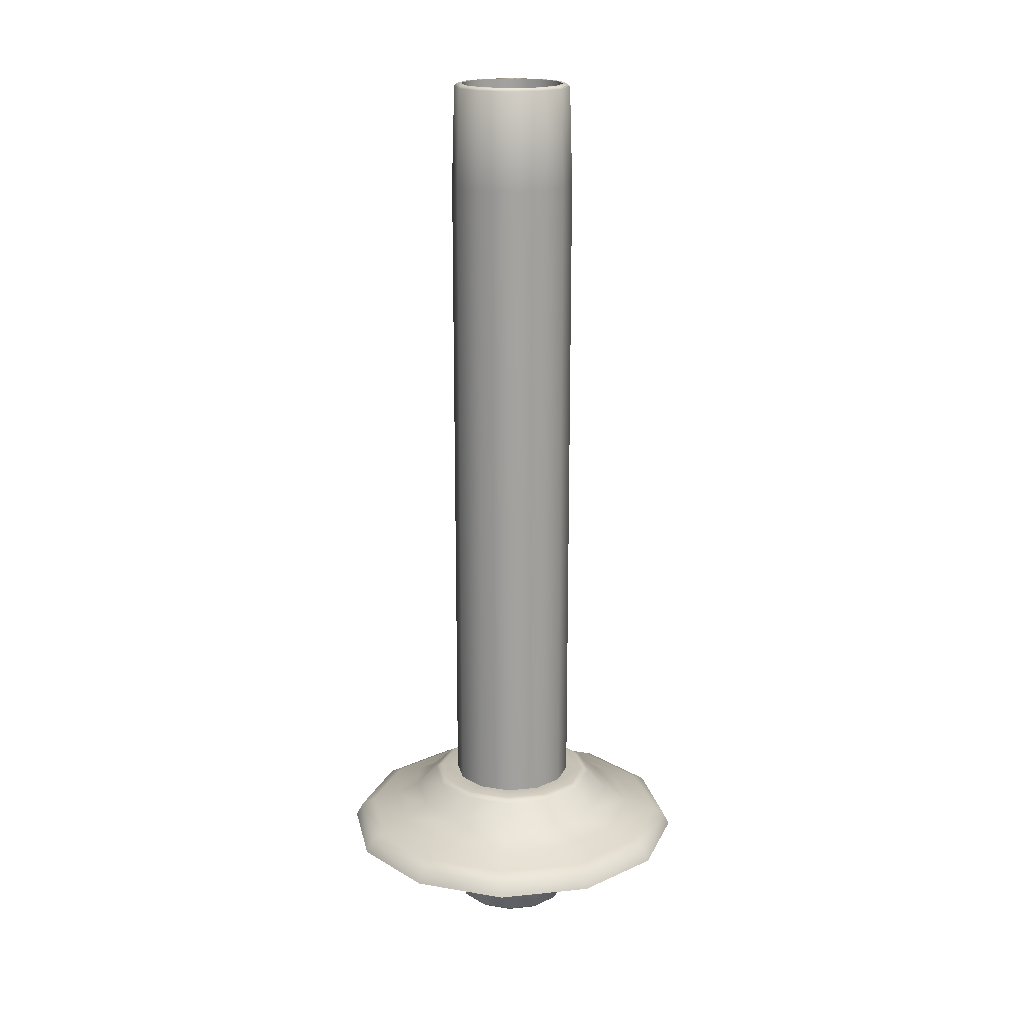
<metadata>
{"format":"obj","ext":"obj","renderer":"f3d","projection":"perspective","resolution":1024,"background":"white","views":[{"elev":18.2,"azim":-56.4,"up":"+Y"}]}
</metadata>
<code>
v 0.02959 -0.09172 0.05124
v 0.05124 0.5404 0.02959
v 0.02959 0.5404 0.05124
v 0.05124 -0.09172 0.02959
v 0.02814 0.6336 0.04873
v -0 -0.09172 0.05917
v 0.03784 -0.09172 0.06555
v 0.05917 0.5404 0
v 0.04873 0.6336 0.02814
v -0 0.5404 0.05917
v 0.06555 -0.09172 0.03784
v 0.05917 -0.09172 0
v 0.04621 0.6365 0.02668
v -0 0.6336 0.05627
v -0.02959 -0.09172 0.05124
v -0 -0.09172 0.07569
v 0.03978 -0.09262 0.0689
v 0.05124 0.5404 -0.02959
v 0.05627 0.6336 0
v 0.02668 0.6365 0.04621
v 0.05336 0.6365 0
v -0 0.6365 0.05336
v -0.02959 0.5404 0.05124
v 0.0689 -0.09262 0.03978
v 0.07569 -0.09172 0
v 0.05124 -0.09172 -0.02959
v 0.04873 0.6336 -0.02814
v 0.04336 0.6365 0.02503
v 0.05007 0.6365 0
v -0.02668 0.6365 0.04621
v -0.02814 0.6336 0.04873
v -0.05124 0.5404 0.02959
v -0.03784 -0.09172 0.06555
v -0 -0.09262 0.07956
v 0.04131 -0.09515 0.07156
v 0.06555 -0.09172 -0.03784
v 0.02959 -0.09172 -0.05124
v 0.02814 0.6336 -0.04873
v 0.02503 0.6365 0.04336
v -0 0.6365 0.05007
v 0.04621 0.6365 -0.02668
v -0.02503 0.6365 0.04336
v -0.05124 -0.09172 0.02959
v 0.07156 -0.09515 0.04131
v 0.07956 -0.09262 0
v 0.0689 -0.09262 -0.03978
v 0.03784 -0.09172 -0.06555
v 0.02959 0.5404 -0.05124
v 0.02503 -0.2374 0.04336
v 0.04336 -0.2374 0.02503
v 0.04336 0.6365 -0.02503
v -0.04621 0.6365 0.02668
v -0.04336 0.6365 0.02503
v -0.04873 0.6336 0.02814
v -0.05917 0.5404 0
v -0.06555 -0.09172 0.03784
v -0.03978 -0.09262 0.0689
v -0 -0.09515 0.08263
v 0.05119 -0.115 0.08866
v 0.03978 -0.09262 -0.0689
v -0 0.5404 -0.05917
v -0 -0.09172 -0.07569
v -0 0.6336 -0.05627
v 0.02668 0.6365 -0.04621
v 0.05007 -0.2374 0
v -0 -0.2374 0.05007
v -0.02503 -0.2374 0.04336
v -0.05917 -0.09172 0
v -0 -0.115 0.1024
v 0.08866 -0.115 0.05119
v 0.08263 -0.09515 0
v 0.07156 -0.09515 -0.04131
v 0.04131 -0.09515 -0.07156
v -0 -0.09262 -0.07956
v -0 -0.09172 -0.05917
v 0.02668 -0.2374 0.04621
v 0.04621 -0.2374 0.02668
v 0.02503 0.6365 -0.04336
v 0.04336 -0.2374 -0.02503
v -0.05336 0.6365 0
v -0.05007 0.6365 0
v -0.04336 -0.2374 0.02503
v -0.05627 0.6336 0
v -0.05124 0.5404 -0.02959
v -0.07569 -0.09172 0
v -0.0689 -0.09262 0.03978
v -0.04131 -0.09515 0.07156
v -0.05119 -0.115 0.08866
v 0.06284 -0.1289 0.1088
v 0.1024 -0.115 0
v -0 -0.09515 -0.08263
v -0.02959 0.5404 -0.05124
v -0.02814 0.6336 -0.04873
v -0.02959 -0.09172 -0.05124
v -0.03784 -0.09172 -0.06555
v -0 0.6365 -0.05336
v -0 -0.2374 0.05336
v 0.05336 -0.2374 0
v 0.04621 -0.2374 -0.02668
v -0.02668 -0.2374 0.04621
v -0.04873 0.6336 -0.02814
v -0.05124 -0.09172 -0.02959
v -0.06555 -0.09172 -0.03784
v -0 -0.1289 0.1257
v 0.1088 -0.1289 0.06284
v 0.08866 -0.115 -0.05119
v 0.05119 -0.115 -0.08866
v -0.03978 -0.09262 -0.0689
v -0.02668 0.6365 -0.04621
v 0.02814 -0.2345 0.04873
v 0.05627 -0.2345 0
v -0 0.6365 -0.05007
v 0.02503 -0.2374 -0.04336
v 0.02668 -0.2374 -0.04621
v -0.04621 0.6365 -0.02668
v -0.05007 -0.2374 0
v -0.04621 -0.2374 0.02668
v -0.0689 -0.09262 -0.03978
v -0.07956 -0.09262 0
v -0.07156 -0.09515 0.04131
v -0.06284 -0.1289 0.1088
v 0.07628 -0.1367 0.1321
v 0.1257 -0.1289 0
v 0.1088 -0.1289 -0.06284
v -0 -0.115 -0.1024
v -0.04131 -0.09515 -0.07156
v -0.02503 0.6365 -0.04336
v -0 -0.2345 0.05627
v 0.04873 -0.2345 0.02814
v -0 -0.2374 -0.05007
v 0.02814 -0.2345 -0.04873
v -0.04336 0.6365 -0.02503
v -0.04336 -0.2374 -0.02503
v -0.02814 -0.2345 0.04873
v -0.08866 -0.115 0.05119
v -0 -0.1367 0.1526
v 0.1321 -0.1367 0.07628
v 0.06284 -0.1289 -0.1088
v 0.02959 -0.1412 0.05124
v 0.05124 -0.1412 0.02959
v 0.04873 -0.2345 -0.02814
v 0.05917 -0.1412 0
v -0.02503 -0.2374 -0.04336
v -0 -0.2345 -0.05627
v -0.05336 -0.2374 0
v -0.04621 -0.2374 -0.02668
v -0.04873 -0.2345 0.02814
v -0.07156 -0.09515 -0.04131
v -0.08263 -0.09515 0
v -0.1024 -0.115 0
v -0.1088 -0.1289 0.06284
v -0.07628 -0.1367 0.1321
v 0.08259 -0.143 0.143
v 0.1526 -0.1367 0
v 0.1321 -0.1367 -0.07628
v 0.07628 -0.1367 -0.1321
v -0 -0.1289 -0.1257
v -0.05119 -0.115 -0.08866
v -0 -0.1412 0.05917
v -0 -0.2374 -0.05336
v 0.02959 -0.1412 -0.05124
v -0 -0.1412 -0.05917
v -0.05627 -0.2345 0
v -0.02668 -0.2374 -0.04621
v -0.05124 -0.1412 0.02959
v -0 -0.143 0.1652
v 0.143 -0.143 0.08259
v -0 -0.1367 -0.1526
v 0.02959 -0.1226 0.05124
v 0.05124 -0.1226 0.02959
v 0.05124 -0.1412 -0.02959
v -0.02959 -0.1412 0.05124
v -0.02814 -0.2345 -0.04873
v -0.02959 -0.1412 -0.05124
v -0.04873 -0.2345 -0.02814
v -0.05917 -0.1412 0
v -0.1257 -0.1289 0
v -0.1321 -0.1367 0.07628
v -0.08259 -0.143 0.143
v 0.08593 -0.1554 0.1488
v 0.1652 -0.143 0
v 0.143 -0.143 -0.08259
v 0.08259 -0.143 -0.143
v -0 -0.1554 0.1719
v -0 -0.143 -0.1652
v -0.06284 -0.1289 -0.1088
v -0.08866 -0.115 -0.05119
v -0 -0.1226 0.05917
v 0.05917 -0.1226 0
v 0.02959 -0.1226 -0.05124
v -0 -0.1226 -0.05917
v -0.02959 -0.1226 -0.05124
v -0.05124 -0.1412 -0.02959
v -0.02959 -0.1226 0.05124
v -0.05917 -0.1226 0
v -0.1088 -0.1289 -0.06284
v -0.08593 -0.1554 0.1488
v 0.1488 -0.1554 0.08593
v 0.1719 -0.1554 0
v -0.07628 -0.1367 -0.1321
v -0 -0.1226 0.08011
v 0.04005 -0.1226 0.06938
v 0.06938 -0.1226 0.04005
v 0.05124 -0.1226 -0.02959
v -0.05124 -0.1226 0.02959
v -0.05124 -0.1226 -0.02959
v -0.1321 -0.1367 -0.07628
v -0.1526 -0.1367 0
v -0.143 -0.143 0.08259
v -0.1488 -0.1554 0.08593
v 0.1225 -0.1554 0.07075
v 0.07075 -0.1554 0.1225
v 0.08593 -0.1554 -0.1488
v -0.07075 -0.1554 0.1225
v -0.08259 -0.143 -0.143
v 0.08011 -0.1226 0
v 0.06938 -0.1226 -0.04005
v 0.04005 -0.1226 -0.06938
v -0 -0.1226 -0.08011
v -0.04005 -0.1226 0.06938
v -0.06938 -0.1226 0.04005
v -0.06938 -0.1226 -0.04005
v -0.1225 -0.1554 0.07075
v 0.1415 -0.1554 0
v -0 -0.1554 0.1415
v 0.1488 -0.1554 -0.08593
v -0 -0.1554 -0.1719
v -0.08593 -0.1554 -0.1488
v 0.07075 -0.1459 0.1225
v 0.1225 -0.1459 0.07075
v -0.04005 -0.1226 -0.06938
v -0.08011 -0.1226 0
v -0.143 -0.143 -0.08259
v -0.1652 -0.143 0
v -0.1719 -0.1554 0
v -0.1415 -0.1554 0
v 0.1415 -0.1459 0
v -0 -0.1459 0.1415
v 0.1225 -0.1554 -0.07075
v -0 -0.1554 -0.1415
v -0.07075 -0.1459 0.1225
v -0.1488 -0.1554 -0.08593
v 0.1225 -0.1459 -0.07075
v 0.07075 -0.1459 -0.1225
v -0 -0.1459 -0.1415
v -0.1225 -0.1459 0.07075
v -0.1225 -0.1459 -0.07075
v -0.07075 -0.1459 -0.1225
v 0.07075 -0.1554 -0.1225
v -0.07075 -0.1554 -0.1225
v -0.1225 -0.1554 -0.07075
v -0.1415 -0.1459 0
g mesh1_mesh1-geometry
f 1 2 3
f 2 1 4
f 3 2 1
f 4 1 2
f 2 5 3
f 3 5 2
f 3 6 1
f 1 6 3
f 1 7 4
f 4 7 1
f 4 8 2
f 2 8 4
f 5 2 9
f 9 2 5
f 5 10 3
f 3 10 5
f 6 3 10
f 10 3 6
f 6 7 1
f 1 7 6
f 4 7 11
f 11 7 4
f 8 4 12
f 12 4 8
f 8 9 2
f 2 9 8
f 13 5 9
f 9 5 13
f 10 5 14
f 14 5 10
f 10 15 6
f 6 15 10
f 6 16 7
f 7 16 6
f 17 11 7
f 7 11 17
f 4 11 12
f 12 11 4
f 12 18 8
f 8 18 12
f 9 8 19
f 19 8 9
f 5 13 20
f 20 13 5
f 9 21 13
f 13 21 9
f 5 22 14
f 14 22 5
f 14 23 10
f 10 23 14
f 15 10 23
f 23 10 15
f 15 16 6
f 6 16 15
f 16 17 7
f 7 17 16
f 11 17 24
f 24 17 11
f 12 11 25
f 25 11 12
f 18 12 26
f 26 12 18
f 27 8 18
f 18 8 27
f 8 27 19
f 19 27 8
f 21 9 19
f 19 9 21
f 28 20 13
f 13 20 28
f 22 5 20
f 20 5 22
f 29 13 21
f 21 13 29
f 30 14 22
f 22 14 30
f 23 14 31
f 31 14 23
f 32 15 23
f 23 15 32
f 15 33 16
f 16 33 15
f 17 16 34
f 34 16 17
f 35 24 17
f 17 24 35
f 24 25 11
f 11 25 24
f 36 12 25
f 25 12 36
f 36 26 12
f 12 26 36
f 37 18 26
f 26 18 37
f 18 38 27
f 27 38 18
f 27 21 19
f 19 21 27
f 39 20 28
f 28 20 39
f 28 13 29
f 29 13 28
f 20 40 22
f 22 40 20
f 41 29 21
f 21 29 41
f 14 30 31
f 31 30 14
f 42 30 22
f 22 30 42
f 31 32 23
f 23 32 31
f 15 32 43
f 43 32 15
f 43 33 15
f 15 33 43
f 33 34 16
f 16 34 33
f 34 35 17
f 17 35 34
f 24 35 44
f 44 35 24
f 25 24 45
f 45 24 25
f 25 46 36
f 36 46 25
f 47 26 36
f 36 26 47
f 18 37 48
f 48 37 18
f 47 37 26
f 26 37 47
f 38 18 48
f 48 18 38
f 38 41 27
f 27 41 38
f 21 27 41
f 41 27 21
f 40 20 39
f 39 20 40
f 28 49 39
f 39 49 28
f 29 50 28
f 28 50 29
f 42 22 40
f 40 22 42
f 41 51 29
f 29 51 41
f 52 31 30
f 30 31 52
f 53 30 42
f 42 30 53
f 32 31 54
f 54 31 32
f 55 43 32
f 32 43 55
f 43 56 33
f 33 56 43
f 34 33 57
f 57 33 34
f 35 34 58
f 58 34 35
f 59 44 35
f 35 44 59
f 44 45 24
f 24 45 44
f 46 25 45
f 45 25 46
f 60 36 46
f 46 36 60
f 36 60 47
f 47 60 36
f 37 61 48
f 48 61 37
f 62 37 47
f 47 37 62
f 48 63 38
f 38 63 48
f 41 38 64
f 64 38 41
f 49 40 39
f 39 40 49
f 49 28 50
f 50 28 49
f 50 29 65
f 65 29 50
f 66 42 40
f 40 42 66
f 64 51 41
f 41 51 64
f 51 65 29
f 29 65 51
f 31 52 54
f 54 52 31
f 53 52 30
f 30 52 53
f 67 53 42
f 42 53 67
f 54 55 32
f 32 55 54
f 43 55 68
f 68 55 43
f 68 56 43
f 43 56 68
f 56 57 33
f 33 57 56
f 57 58 34
f 34 58 57
f 69 35 58
f 58 35 69
f 44 59 70
f 70 59 44
f 35 69 59
f 59 69 35
f 45 44 71
f 71 44 45
f 45 72 46
f 46 72 45
f 46 73 60
f 60 73 46
f 74 47 60
f 60 47 74
f 61 37 75
f 75 37 61
f 63 48 61
f 61 48 63
f 62 75 37
f 37 75 62
f 47 74 62
f 62 74 47
f 63 64 38
f 38 64 63
f 40 49 66
f 66 49 40
f 76 49 50
f 50 49 76
f 77 50 65
f 65 50 77
f 42 66 67
f 67 66 42
f 64 78 51
f 51 78 64
f 65 51 79
f 79 51 65
f 80 54 52
f 52 54 80
f 81 52 53
f 53 52 81
f 53 67 82
f 82 67 53
f 55 54 83
f 83 54 55
f 84 68 55
f 55 68 84
f 56 68 85
f 85 68 56
f 57 56 86
f 86 56 57
f 58 57 87
f 87 57 58
f 58 88 69
f 69 88 58
f 89 70 59
f 59 70 89
f 90 44 70
f 70 44 90
f 69 89 59
f 59 89 69
f 44 90 71
f 71 90 44
f 72 45 71
f 71 45 72
f 73 46 72
f 72 46 73
f 91 60 73
f 73 60 91
f 60 91 74
f 74 91 60
f 75 92 61
f 61 92 75
f 61 93 63
f 63 93 61
f 62 94 75
f 75 94 62
f 74 95 62
f 62 95 74
f 64 63 96
f 96 63 64
f 97 66 49
f 49 66 97
f 97 49 76
f 76 49 97
f 76 50 77
f 77 50 76
f 77 65 98
f 98 65 77
f 97 67 66
f 66 67 97
f 96 78 64
f 64 78 96
f 78 79 51
f 51 79 78
f 79 99 65
f 65 99 79
f 54 80 83
f 83 80 54
f 52 81 80
f 80 81 52
f 82 81 53
f 53 81 82
f 100 82 67
f 67 82 100
f 101 55 83
f 83 55 101
f 68 84 102
f 102 84 68
f 55 101 84
f 84 101 55
f 68 103 85
f 85 103 68
f 85 86 56
f 56 86 85
f 86 87 57
f 57 87 86
f 88 58 87
f 87 58 88
f 88 104 69
f 69 104 88
f 70 89 105
f 105 89 70
f 105 90 70
f 70 90 105
f 89 69 104
f 104 69 89
f 106 71 90
f 90 71 106
f 71 106 72
f 72 106 71
f 72 107 73
f 73 107 72
f 107 91 73
f 73 91 107
f 91 108 74
f 74 108 91
f 92 75 94
f 94 75 92
f 93 61 92
f 92 61 93
f 109 63 93
f 93 63 109
f 95 94 62
f 62 94 95
f 95 74 108
f 108 74 95
f 63 109 96
f 96 109 63
f 110 97 76
f 76 97 110
f 77 110 76
f 76 110 77
f 65 99 98
f 98 99 65
f 111 77 98
f 98 77 111
f 100 67 97
f 97 67 100
f 78 96 112
f 112 96 78
f 79 78 113
f 113 78 79
f 79 114 99
f 99 114 79
f 80 101 83
f 83 101 80
f 81 115 80
f 80 115 81
f 81 82 116
f 116 82 81
f 117 82 100
f 100 82 117
f 84 94 102
f 102 94 84
f 103 68 102
f 102 68 103
f 93 84 101
f 101 84 93
f 118 85 103
f 103 85 118
f 86 85 119
f 119 85 86
f 87 86 120
f 120 86 87
f 120 88 87
f 87 88 120
f 104 88 121
f 121 88 104
f 122 105 89
f 89 105 122
f 90 105 123
f 123 105 90
f 104 122 89
f 89 122 104
f 90 124 106
f 106 124 90
f 107 72 106
f 106 72 107
f 91 107 125
f 125 107 91
f 108 91 126
f 126 91 108
f 94 84 92
f 92 84 94
f 84 93 92
f 92 93 84
f 93 115 109
f 109 115 93
f 95 102 94
f 94 102 95
f 108 103 95
f 95 103 108
f 109 127 96
f 96 127 109
f 97 110 128
f 128 110 97
f 110 77 129
f 129 77 110
f 99 111 98
f 98 111 99
f 77 111 129
f 129 111 77
f 128 100 97
f 97 100 128
f 96 127 112
f 112 127 96
f 130 78 112
f 112 78 130
f 78 130 113
f 113 130 78
f 113 114 79
f 79 114 113
f 131 99 114
f 114 99 131
f 101 80 115
f 115 80 101
f 115 81 132
f 132 81 115
f 117 116 82
f 82 116 117
f 133 81 116
f 116 81 133
f 134 117 100
f 100 117 134
f 103 102 95
f 95 102 103
f 115 93 101
f 101 93 115
f 85 118 119
f 119 118 85
f 103 108 118
f 118 108 103
f 119 120 86
f 86 120 119
f 88 120 135
f 135 120 88
f 135 121 88
f 88 121 135
f 121 136 104
f 104 136 121
f 105 122 137
f 137 122 105
f 137 123 105
f 105 123 137
f 124 90 123
f 123 90 124
f 122 104 136
f 136 104 122
f 138 106 124
f 124 106 138
f 106 138 107
f 107 138 106
f 138 125 107
f 107 125 138
f 125 126 91
f 91 126 125
f 126 118 108
f 108 118 126
f 115 132 109
f 109 132 115
f 109 132 127
f 127 132 109
f 139 128 110
f 110 128 139
f 140 110 129
f 129 110 140
f 111 99 141
f 141 99 111
f 142 129 111
f 111 129 142
f 100 128 134
f 134 128 100
f 143 112 127
f 127 112 143
f 112 143 130
f 130 143 112
f 130 114 113
f 113 114 130
f 99 131 141
f 141 131 99
f 114 144 131
f 131 144 114
f 81 133 132
f 132 133 81
f 116 117 145
f 145 117 116
f 116 146 133
f 133 146 116
f 117 134 147
f 147 134 117
f 148 119 118
f 118 119 148
f 120 119 149
f 149 119 120
f 120 150 135
f 135 150 120
f 121 135 151
f 151 135 121
f 136 121 152
f 152 121 136
f 153 137 122
f 122 137 153
f 123 137 154
f 154 137 123
f 123 155 124
f 124 155 123
f 136 153 122
f 122 153 136
f 124 156 138
f 138 156 124
f 125 138 157
f 157 138 125
f 126 125 158
f 158 125 126
f 118 126 148
f 148 126 118
f 132 143 127
f 127 143 132
f 128 139 159
f 159 139 128
f 110 140 139
f 139 140 110
f 129 142 140
f 140 142 129
f 141 142 111
f 111 142 141
f 159 134 128
f 128 134 159
f 143 160 130
f 130 160 143
f 130 160 114
f 114 160 130
f 161 141 131
f 131 141 161
f 144 114 160
f 160 114 144
f 162 131 144
f 144 131 162
f 143 132 133
f 133 132 143
f 117 163 145
f 145 163 117
f 146 116 145
f 145 116 146
f 133 146 164
f 164 146 133
f 134 165 147
f 147 165 134
f 163 117 147
f 147 117 163
f 119 148 149
f 149 148 119
f 150 120 149
f 149 120 150
f 150 151 135
f 135 151 150
f 151 152 121
f 121 152 151
f 152 166 136
f 136 166 152
f 137 153 167
f 167 153 137
f 167 154 137
f 137 154 167
f 155 123 154
f 154 123 155
f 156 124 155
f 155 124 156
f 153 136 166
f 166 136 153
f 168 138 156
f 156 138 168
f 138 168 157
f 157 168 138
f 157 158 125
f 125 158 157
f 158 148 126
f 126 148 158
f 169 159 139
f 139 159 169
f 170 139 140
f 140 139 170
f 142 170 140
f 140 170 142
f 142 141 171
f 171 141 142
f 134 159 172
f 172 159 134
f 143 164 160
f 160 164 143
f 141 161 171
f 171 161 141
f 131 162 161
f 161 162 131
f 160 173 144
f 144 173 160
f 144 174 162
f 162 174 144
f 133 164 143
f 143 164 133
f 175 145 163
f 163 145 175
f 145 175 146
f 146 175 145
f 146 173 164
f 164 173 146
f 165 134 172
f 172 134 165
f 176 147 165
f 165 147 176
f 147 176 163
f 163 176 147
f 148 150 149
f 149 150 148
f 151 150 177
f 177 150 151
f 152 151 178
f 178 151 152
f 166 152 179
f 179 152 166
f 180 167 153
f 153 167 180
f 154 167 181
f 181 167 154
f 154 182 155
f 155 182 154
f 155 183 156
f 156 183 155
f 184 153 166
f 166 153 184
f 156 185 168
f 168 185 156
f 168 186 157
f 157 186 168
f 158 157 186
f 186 157 158
f 148 158 187
f 187 158 148
f 159 169 188
f 188 169 159
f 139 170 169
f 169 170 139
f 170 142 189
f 189 142 170
f 171 189 142
f 142 189 171
f 188 172 159
f 159 172 188
f 173 160 164
f 164 160 173
f 190 171 161
f 161 171 190
f 191 161 162
f 162 161 191
f 174 144 173
f 173 144 174
f 192 162 174
f 174 162 192
f 163 193 175
f 175 193 163
f 173 146 175
f 175 146 173
f 194 165 172
f 172 165 194
f 165 195 176
f 176 195 165
f 193 163 176
f 176 163 193
f 150 148 187
f 187 148 150
f 150 196 177
f 177 196 150
f 177 178 151
f 151 178 177
f 178 179 152
f 152 179 178
f 197 166 179
f 179 166 197
f 167 180 198
f 198 180 167
f 153 184 180
f 180 184 153
f 167 199 181
f 181 199 167
f 182 154 181
f 181 154 182
f 183 155 182
f 182 155 183
f 185 156 183
f 183 156 185
f 166 197 184
f 184 197 166
f 185 200 168
f 168 200 185
f 186 168 200
f 200 168 186
f 186 187 158
f 158 187 186
f 201 188 169
f 169 188 201
f 202 169 170
f 170 169 202
f 203 170 189
f 189 170 203
f 189 171 204
f 204 171 189
f 172 188 194
f 194 188 172
f 171 190 204
f 204 190 171
f 161 191 190
f 190 191 161
f 162 192 191
f 191 192 162
f 173 193 174
f 174 193 173
f 193 192 174
f 174 192 193
f 193 173 175
f 175 173 193
f 165 194 205
f 205 194 165
f 195 165 205
f 205 165 195
f 206 176 195
f 195 176 206
f 176 206 193
f 193 206 176
f 196 150 187
f 187 150 196
f 207 177 196
f 196 177 207
f 178 177 208
f 208 177 178
f 179 178 209
f 209 178 179
f 179 210 197
f 197 210 179
f 180 211 198
f 198 211 180
f 199 167 198
f 198 167 199
f 184 212 180
f 180 212 184
f 199 182 181
f 181 182 199
f 182 213 183
f 183 213 182
f 213 185 183
f 183 185 213
f 197 214 184
f 184 214 197
f 200 185 215
f 215 185 200
f 200 196 186
f 186 196 200
f 187 186 196
f 196 186 187
f 201 194 188
f 188 194 201
f 201 169 202
f 202 169 201
f 202 170 203
f 203 170 202
f 203 189 216
f 216 189 203
f 204 217 189
f 189 217 204
f 190 218 204
f 204 218 190
f 191 218 190
f 190 218 191
f 192 219 191
f 191 219 192
f 192 193 206
f 206 193 192
f 220 205 194
f 194 205 220
f 221 195 205
f 205 195 221
f 195 222 206
f 206 222 195
f 177 207 208
f 208 207 177
f 196 200 207
f 207 200 196
f 208 209 178
f 178 209 208
f 210 179 209
f 209 179 210
f 210 223 197
f 197 223 210
f 180 212 211
f 211 212 180
f 198 211 224
f 224 211 198
f 198 224 199
f 199 224 198
f 184 225 212
f 212 225 184
f 182 199 226
f 226 199 182
f 213 182 226
f 226 182 213
f 185 213 227
f 227 213 185
f 197 223 214
f 214 223 197
f 184 214 225
f 225 214 184
f 185 228 215
f 215 228 185
f 215 207 200
f 200 207 215
f 220 194 201
f 201 194 220
f 229 201 202
f 202 201 229
f 203 229 202
f 202 229 203
f 189 217 216
f 216 217 189
f 216 230 203
f 203 230 216
f 204 218 217
f 217 218 204
f 191 219 218
f 218 219 191
f 192 231 219
f 219 231 192
f 206 231 192
f 192 231 206
f 221 205 220
f 220 205 221
f 195 221 232
f 232 221 195
f 222 195 232
f 232 195 222
f 206 222 231
f 231 222 206
f 233 208 207
f 207 208 233
f 209 208 234
f 234 208 209
f 209 235 210
f 210 235 209
f 210 236 223
f 223 236 210
f 212 230 211
f 211 230 212
f 211 237 224
f 224 237 211
f 224 226 199
f 199 226 224
f 238 212 225
f 225 212 238
f 239 213 226
f 226 213 239
f 240 227 213
f 213 227 240
f 228 185 227
f 227 185 228
f 223 241 214
f 214 241 223
f 214 238 225
f 225 238 214
f 242 215 228
f 228 215 242
f 207 215 233
f 233 215 207
f 238 220 201
f 201 220 238
f 201 229 238
f 238 229 201
f 229 203 230
f 230 203 229
f 243 216 217
f 217 216 243
f 230 216 237
f 237 216 230
f 244 217 218
f 218 217 244
f 219 244 218
f 218 244 219
f 231 245 219
f 219 245 231
f 241 221 220
f 220 221 241
f 246 232 221
f 221 232 246
f 232 247 222
f 222 247 232
f 222 248 231
f 231 248 222
f 208 233 234
f 234 233 208
f 235 209 234
f 234 209 235
f 236 210 235
f 235 210 236
f 236 246 223
f 223 246 236
f 230 212 229
f 229 212 230
f 237 211 230
f 230 211 237
f 243 224 237
f 237 224 243
f 239 226 224
f 224 226 239
f 212 238 229
f 229 238 212
f 249 213 239
f 239 213 249
f 250 227 240
f 240 227 250
f 240 213 249
f 249 213 240
f 250 228 227
f 227 228 250
f 241 223 246
f 246 223 241
f 238 214 241
f 241 214 238
f 215 242 233
f 233 242 215
f 251 242 228
f 228 242 251
f 220 238 241
f 241 238 220
f 216 243 237
f 237 243 216
f 217 244 243
f 243 244 217
f 244 219 245
f 245 219 244
f 245 231 248
f 248 231 245
f 221 241 246
f 246 241 221
f 232 246 252
f 252 246 232
f 247 232 252
f 252 232 247
f 248 222 247
f 247 222 248
f 233 235 234
f 234 235 233
f 242 236 235
f 235 236 242
f 246 236 252
f 252 236 246
f 224 243 239
f 239 243 224
f 243 249 239
f 239 249 243
f 245 250 240
f 240 250 245
f 244 240 249
f 249 240 244
f 251 228 250
f 250 228 251
f 235 233 242
f 242 233 235
f 236 242 251
f 251 242 236
f 249 243 244
f 244 243 249
f 240 244 245
f 245 244 240
f 250 245 248
f 248 245 250
f 252 251 247
f 247 251 252
f 247 250 248
f 248 250 247
f 251 252 236
f 236 252 251
f 250 247 251
f 251 247 250

</code>
